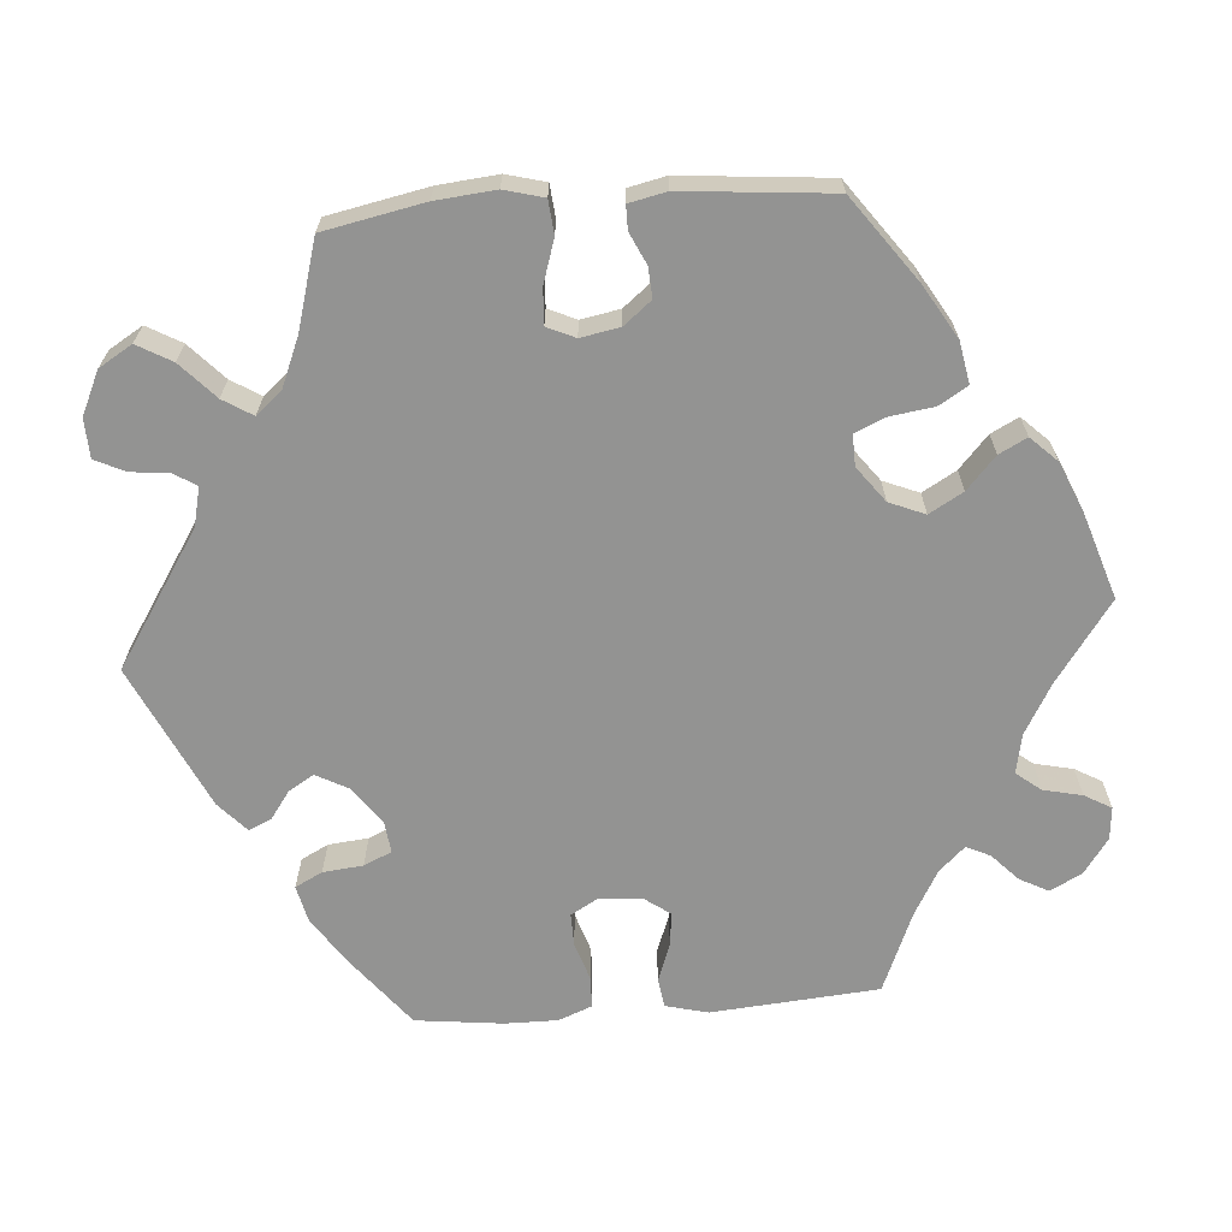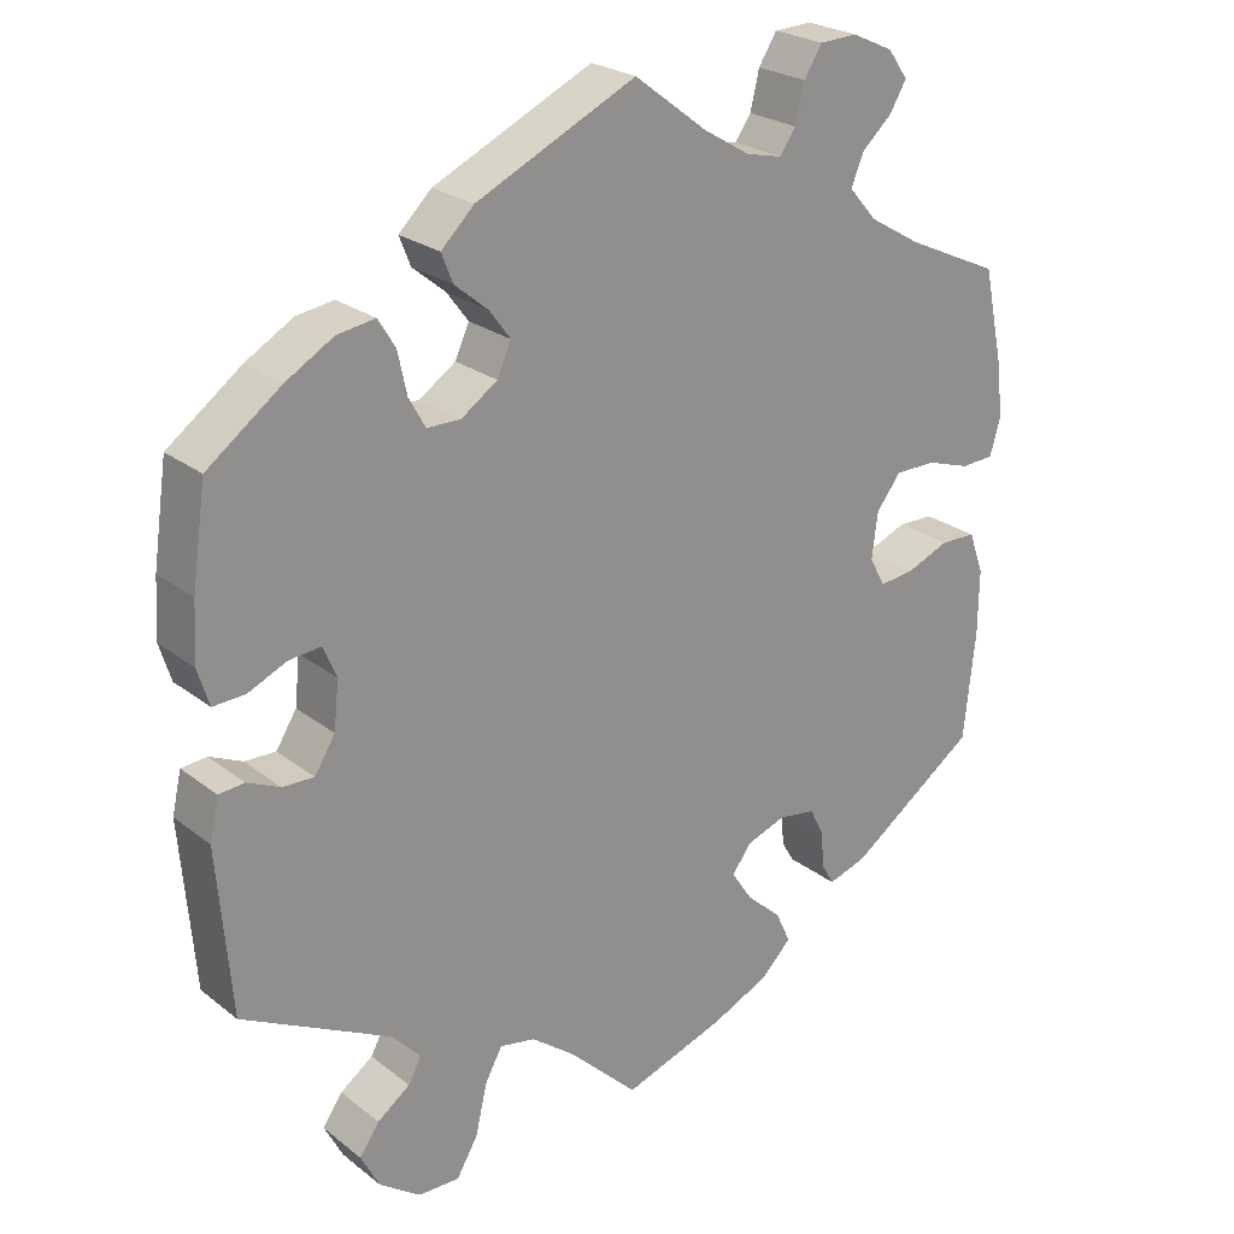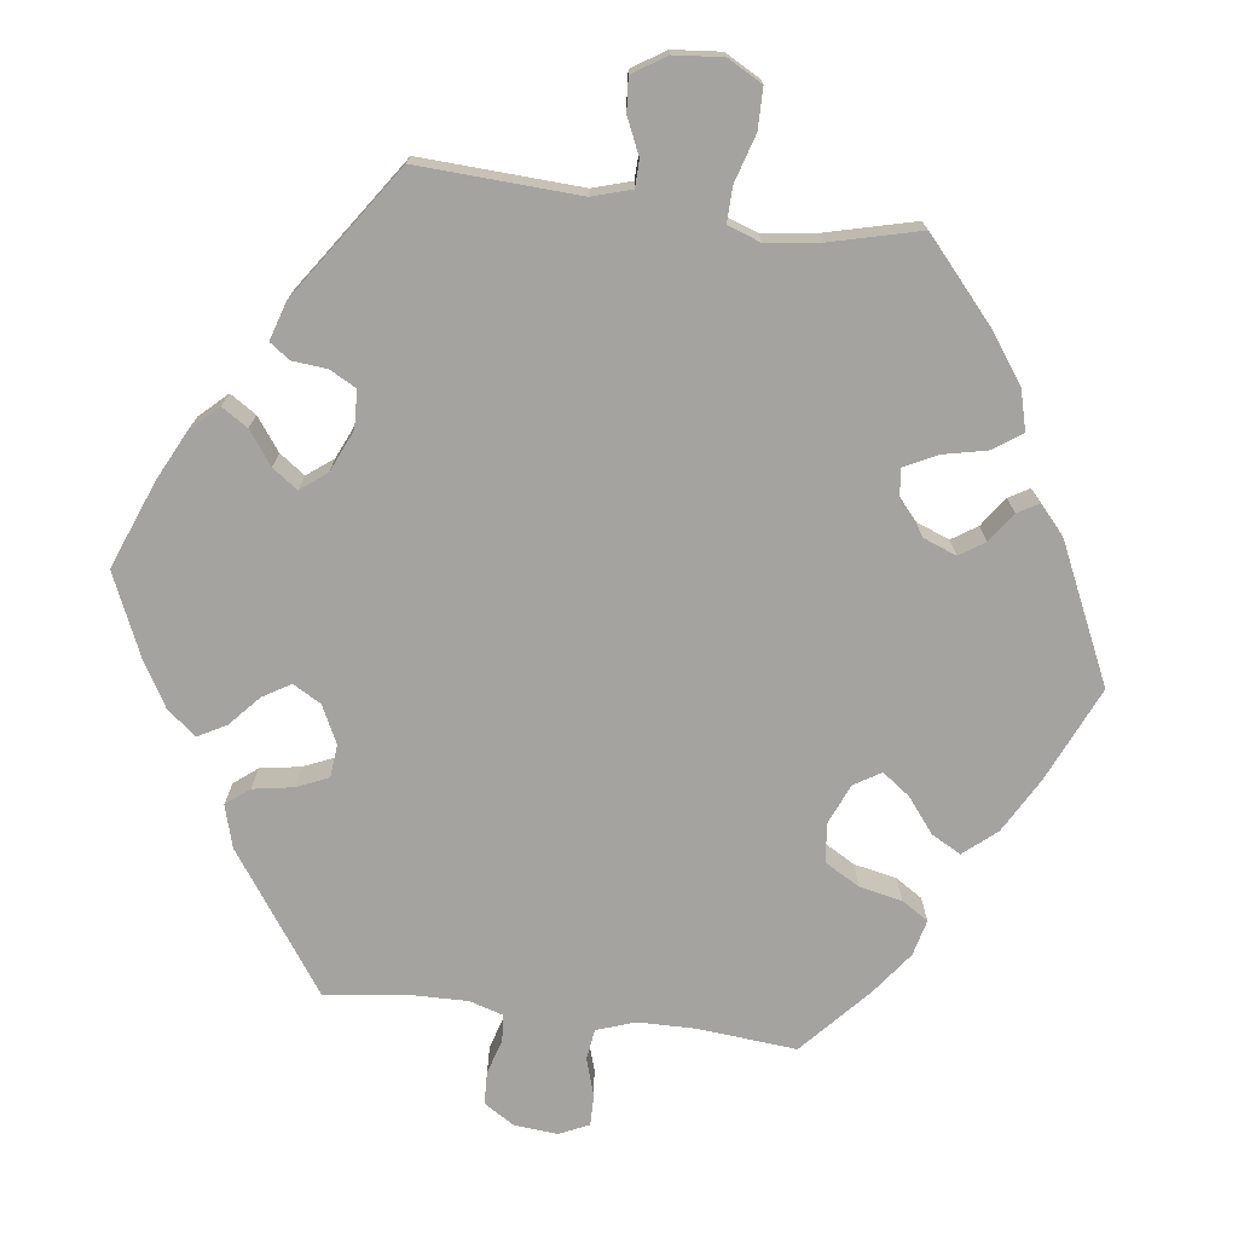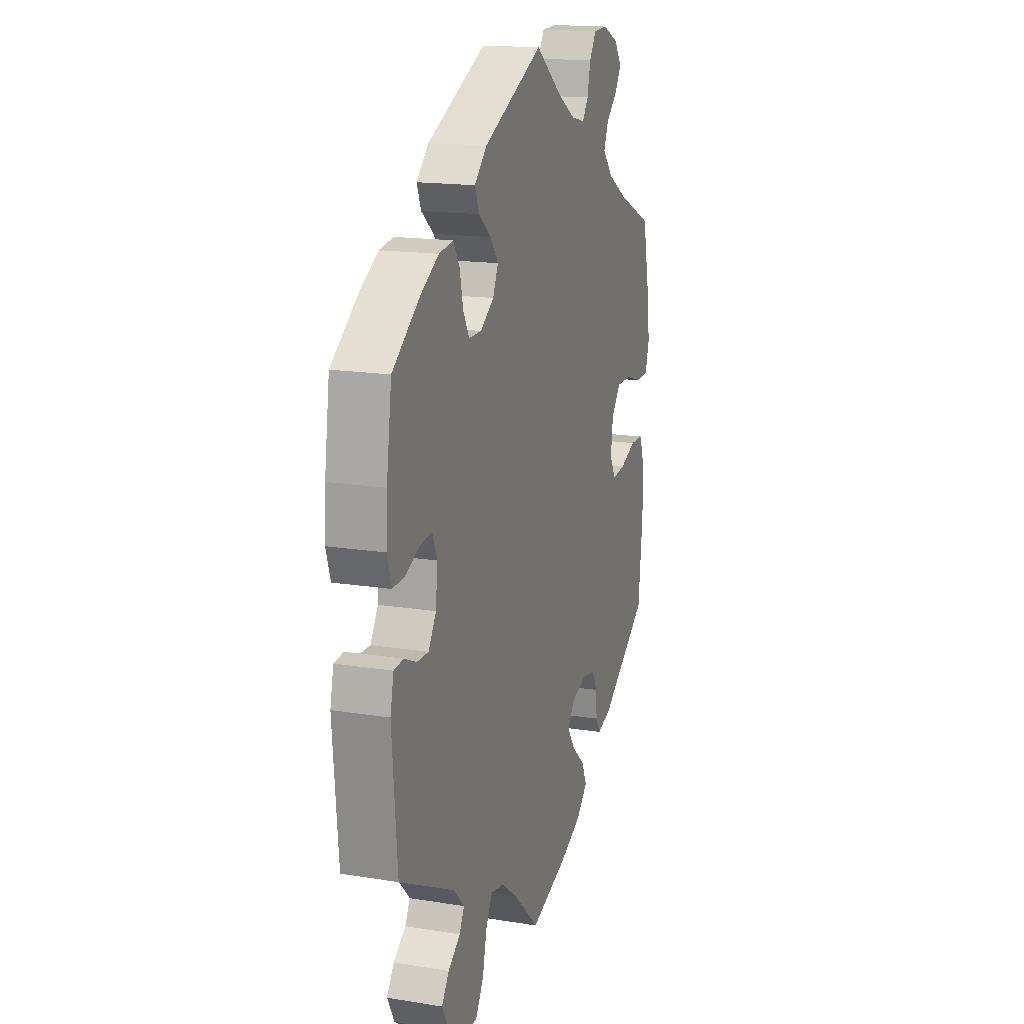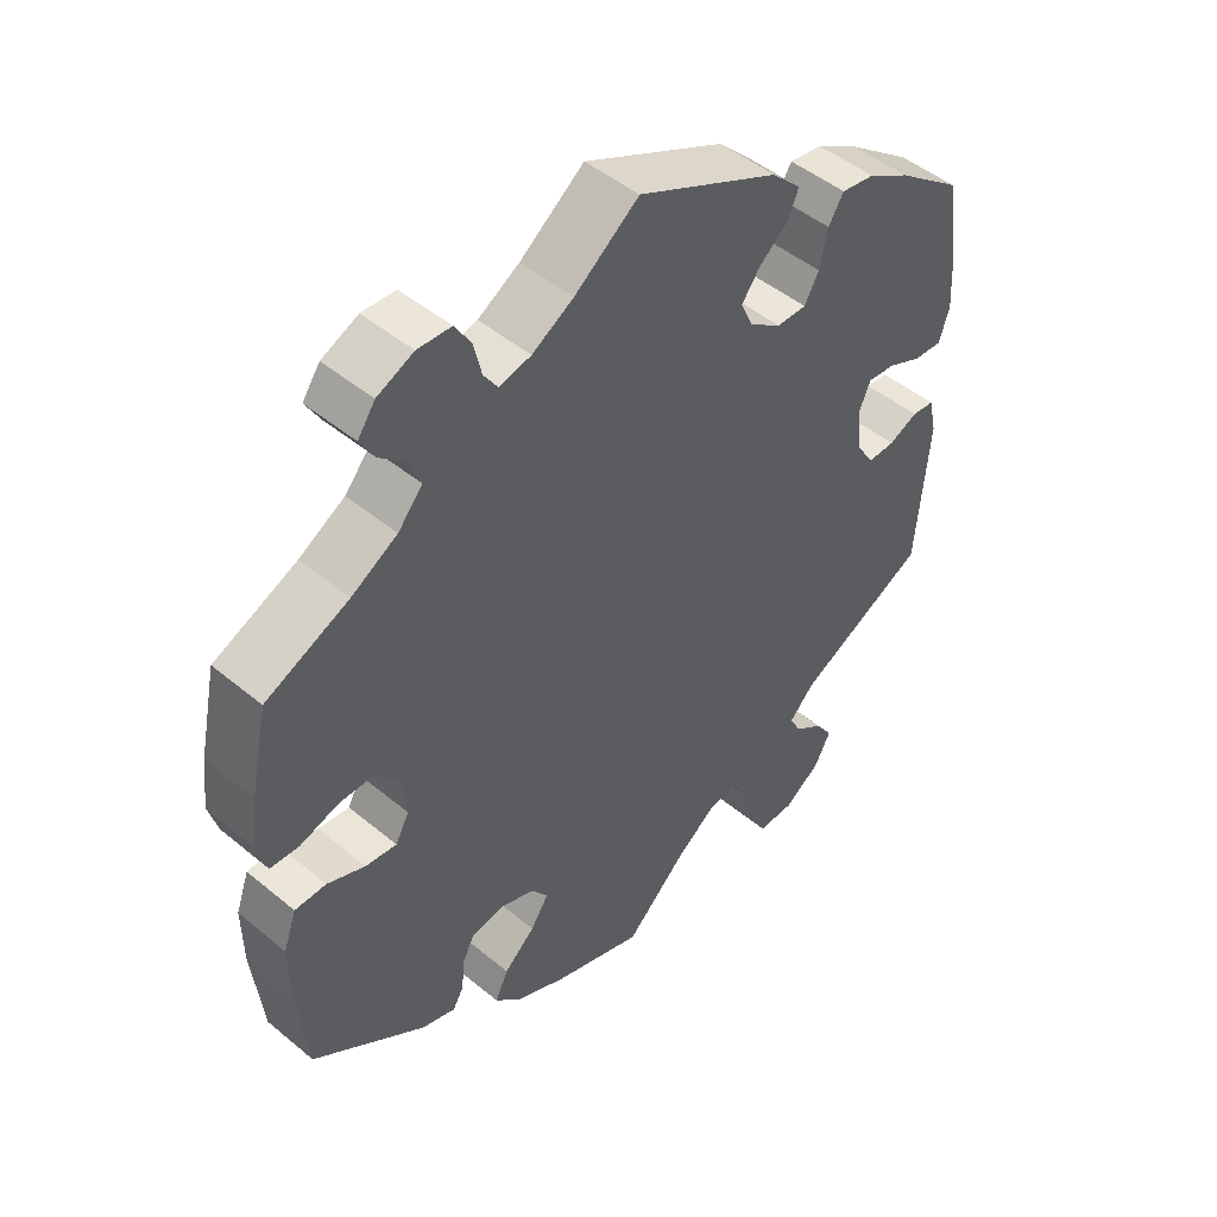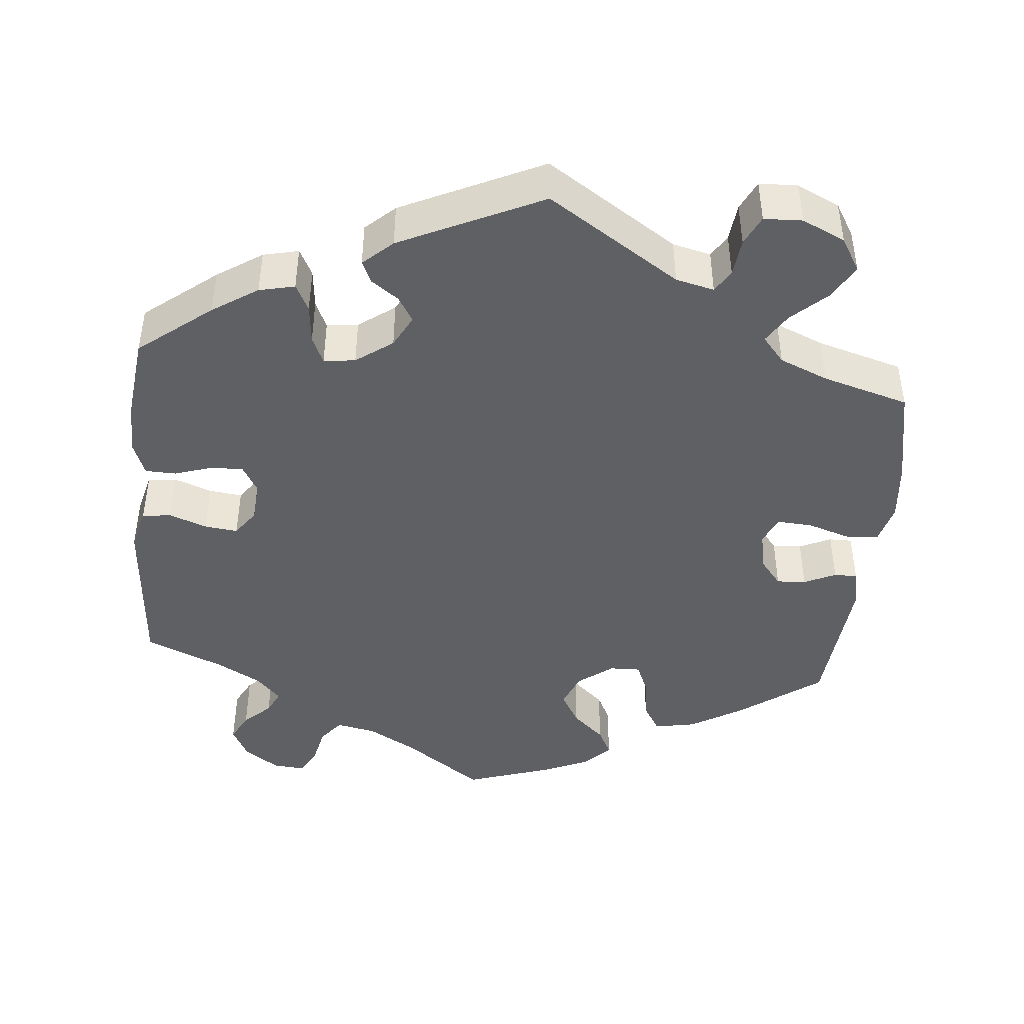
<metadata>
{"format":"obj","ext":"obj","renderer":"f3d","projection":"perspective","resolution":1024,"background":"white","views":[{"elev":-66.7,"azim":-145.6,"up":"+Y"},{"elev":24.2,"azim":141.6,"up":"+Z"},{"elev":-73.0,"azim":142.8,"up":"+Y"},{"elev":16.6,"azim":108.3,"up":"+Z"},{"elev":47.7,"azim":-47.0,"up":"+Z"},{"elev":-44.2,"azim":114.6,"up":"+Y"}]}
</metadata>
<code>
v 0.193 0.07 0.486
v 0.233 0.07 0.447
v 0.219 0.07 0.412
v 0.179 0.07 0.379
v 0.153 0.07 0.344
v 0.17 0.07 0.306
v 0.214 0.07 0.276
v 0.255 0.07 0.276
v 0.275 0.07 0.312
v 0.286 0.07 0.363
v 0.307 0.07 0.397
v 0.353 0.07 0.39
v 0.411 0.07 0.356
v 0.501 0.07 0.289
v 0.518 0.07 0.171
v 0.522 0.07 0.101
v 0.508 0.07 0.056
v 0.469 0.07 0.058
v 0.422 0.07 0.079
v 0.383 0.07 0.083
v 0.367 0.07 0.045
v 0.373 0.07 -0.013
v 0.398 0.07 -0.053
v 0.436 0.07 -0.052
v 0.476 0.07 -0.034
v 0.507 0.07 -0.037
v 0.518 0.07 -0.087
v 0.501 0.07 -0.289
v 0.32 0.07 -0.381
v 0.285 0.07 -0.418
v 0.301 0.07 -0.448
v 0.341 0.07 -0.477
v 0.365 0.07 -0.512
v 0.342 0.07 -0.556
v 0.292 0.07 -0.591
v 0.242 0.07 -0.592
v 0.216 0.07 -0.548
v 0.202 0.07 -0.487
v 0.181 0.07 -0.448
v 0.138 0.07 -0.456
v 0.084 0.07 -0.497
v 0 0.07 -0.578
v -0.124 0.07 -0.536
v -0.194 0.07 -0.504
v -0.231 0.07 -0.467
v -0.213 0.07 -0.428
v -0.17 0.07 -0.389
v -0.145 0.07 -0.351
v -0.168 0.07 -0.319
v -0.216 0.07 -0.302
v -0.261 0.07 -0.309
v -0.278 0.07 -0.343
v -0.282 0.07 -0.388
v -0.297 0.07 -0.414
v -0.344 0.07 -0.399
v -0.5 0.07 -0.289
v -0.514 0.07 -0.158
v -0.515 0.07 -0.079
v -0.497 0.07 -0.028
v -0.454 0.07 -0.027
v -0.402 0.07 -0.048
v -0.359 0.07 -0.053
v -0.34 0.07 -0.018
v -0.347 0.07 0.038
v -0.377 0.07 0.077
v -0.427 0.07 0.077
v -0.48 0.07 0.06
v -0.52 0.07 0.062
v -0.533 0.07 0.107
v -0.525 0.07 0.175
v -0.501 0.07 0.288
v -0.387 0.07 0.34
v -0.324 0.07 0.377
v -0.29 0.07 0.416
v -0.305 0.07 0.453
v -0.342 0.07 0.487
v -0.362 0.07 0.521
v -0.338 0.07 0.555
v -0.288 0.07 0.578
v -0.242 0.07 0.576
v -0.22 0.07 0.541
v -0.209 0.07 0.495
v -0.19 0.07 0.467
v -0.146 0.07 0.477
v -0.089 0.07 0.511
v -0.001 0.07 0.578
v 0.193 0 0.486
v 0.233 0 0.447
v 0.219 0 0.412
v 0.179 0 0.379
v 0.153 0 0.344
v 0.17 0 0.306
v 0.214 0 0.276
v 0.255 0 0.276
v 0.275 0 0.312
v 0.286 0 0.363
v 0.307 0 0.397
v 0.353 0 0.39
v 0.411 0 0.356
v 0.501 0 0.289
v 0.518 0 0.171
v 0.522 0 0.101
v 0.508 0 0.056
v 0.469 0 0.058
v 0.422 0 0.079
v 0.383 0 0.083
v 0.367 0 0.045
v 0.373 0 -0.013
v 0.398 0 -0.053
v 0.436 0 -0.052
v 0.476 0 -0.034
v 0.507 0 -0.037
v 0.518 0 -0.087
v 0.501 0 -0.289
v 0.32 0 -0.381
v 0.285 0 -0.418
v 0.301 0 -0.448
v 0.341 0 -0.477
v 0.365 0 -0.512
v 0.342 0 -0.556
v 0.292 0 -0.591
v 0.242 0 -0.592
v 0.216 0 -0.548
v 0.202 0 -0.487
v 0.181 0 -0.448
v 0.138 0 -0.456
v 0.084 0 -0.497
v 0 0 -0.578
v -0.124 0 -0.536
v -0.194 0 -0.504
v -0.231 0 -0.467
v -0.213 0 -0.428
v -0.17 0 -0.389
v -0.145 0 -0.351
v -0.168 0 -0.319
v -0.216 0 -0.302
v -0.261 0 -0.309
v -0.278 0 -0.343
v -0.282 0 -0.388
v -0.297 0 -0.414
v -0.344 0 -0.399
v -0.5 0 -0.289
v -0.514 0 -0.158
v -0.515 0 -0.079
v -0.497 0 -0.028
v -0.454 0 -0.027
v -0.402 0 -0.048
v -0.359 0 -0.053
v -0.34 0 -0.018
v -0.347 0 0.038
v -0.377 0 0.077
v -0.427 0 0.077
v -0.48 0 0.06
v -0.52 0 0.062
v -0.533 0 0.107
v -0.525 0 0.175
v -0.501 0 0.288
v -0.387 0 0.34
v -0.324 0 0.377
v -0.29 0 0.416
v -0.305 0 0.453
v -0.342 0 0.487
v -0.362 0 0.521
v -0.338 0 0.555
v -0.288 0 0.578
v -0.242 0 0.576
v -0.22 0 0.541
v -0.209 0 0.495
v -0.19 0 0.467
v -0.146 0 0.477
v -0.089 0 0.511
v -0.001 0 0.578
f 85 86 1 2
f 84 85 2 3
f 83 84 3 4
f 79 80 81 82
f 79 82 83
f 78 79 83
f 75 76 77 78
f 74 75 78 83
f 73 74 83 4
f 69 70 71 72
f 66 67 68 69
f 65 66 69 72
f 64 65 72 73
f 58 59 60 61
f 58 61 62
f 57 58 62
f 56 57 62
f 55 56 62
f 52 53 54 55
f 51 52 55 62
f 50 51 62 63
f 44 45 46 47
f 44 47 48
f 41 42 43 44
f 40 41 44 48
f 39 40 48 49
f 35 36 37 38
f 35 38 39
f 34 35 39
f 31 32 33 34
f 30 31 34 39
f 29 30 39 49
f 24 25 26 27
f 23 24 27 28
f 22 23 28 29
f 16 17 18 19
f 16 19 20
f 15 16 20
f 14 15 20
f 13 14 20
f 12 13 20 21
f 9 10 11 12
f 8 9 12 21
f 64 73 4 5
f 63 64 5 6
f 50 63 6 7
f 22 29 49 50
f 21 22 50
f 7 8 21 50
f 88 87 172 171
f 89 88 171 170
f 90 89 170 169
f 168 167 166 165
f 169 168 165
f 169 165 164
f 164 163 162 161
f 169 164 161 160
f 90 169 160 159
f 158 157 156 155
f 155 154 153 152
f 158 155 152 151
f 159 158 151 150
f 147 146 145 144
f 148 147 144
f 148 144 143
f 148 143 142
f 148 142 141
f 141 140 139 138
f 148 141 138 137
f 149 148 137 136
f 133 132 131 130
f 134 133 130
f 130 129 128 127
f 134 130 127 126
f 135 134 126 125
f 124 123 122 121
f 125 124 121
f 125 121 120
f 120 119 118 117
f 125 120 117 116
f 135 125 116 115
f 113 112 111 110
f 114 113 110 109
f 115 114 109 108
f 105 104 103 102
f 106 105 102
f 106 102 101
f 106 101 100
f 106 100 99
f 107 106 99 98
f 98 97 96 95
f 107 98 95 94
f 91 90 159 150
f 92 91 150 149
f 93 92 149 136
f 136 135 115 108
f 136 108 107
f 136 107 94 93
f 1 87 88 2
f 2 88 89 3
f 3 89 90 4
f 4 90 91 5
f 5 91 92 6
f 6 92 93 7
f 7 93 94 8
f 8 94 95 9
f 9 95 96 10
f 10 96 97 11
f 11 97 98 12
f 12 98 99 13
f 13 99 100 14
f 14 100 101 15
f 15 101 102 16
f 16 102 103 17
f 17 103 104 18
f 18 104 105 19
f 19 105 106 20
f 20 106 107 21
f 21 107 108 22
f 22 108 109 23
f 23 109 110 24
f 24 110 111 25
f 25 111 112 26
f 26 112 113 27
f 27 113 114 28
f 28 114 115 29
f 29 115 116 30
f 30 116 117 31
f 31 117 118 32
f 32 118 119 33
f 33 119 120 34
f 34 120 121 35
f 35 121 122 36
f 36 122 123 37
f 37 123 124 38
f 38 124 125 39
f 39 125 126 40
f 40 126 127 41
f 41 127 128 42
f 42 128 129 43
f 43 129 130 44
f 44 130 131 45
f 45 131 132 46
f 46 132 133 47
f 47 133 134 48
f 48 134 135 49
f 49 135 136 50
f 50 136 137 51
f 51 137 138 52
f 52 138 139 53
f 53 139 140 54
f 54 140 141 55
f 55 141 142 56
f 56 142 143 57
f 57 143 144 58
f 58 144 145 59
f 59 145 146 60
f 60 146 147 61
f 61 147 148 62
f 62 148 149 63
f 63 149 150 64
f 64 150 151 65
f 65 151 152 66
f 66 152 153 67
f 67 153 154 68
f 68 154 155 69
f 69 155 156 70
f 70 156 157 71
f 71 157 158 72
f 72 158 159 73
f 73 159 160 74
f 74 160 161 75
f 75 161 162 76
f 76 162 163 77
f 77 163 164 78
f 78 164 165 79
f 79 165 166 80
f 80 166 167 81
f 81 167 168 82
f 82 168 169 83
f 83 169 170 84
f 84 170 171 85
f 85 171 172 86
f 86 172 87 1

</code>
